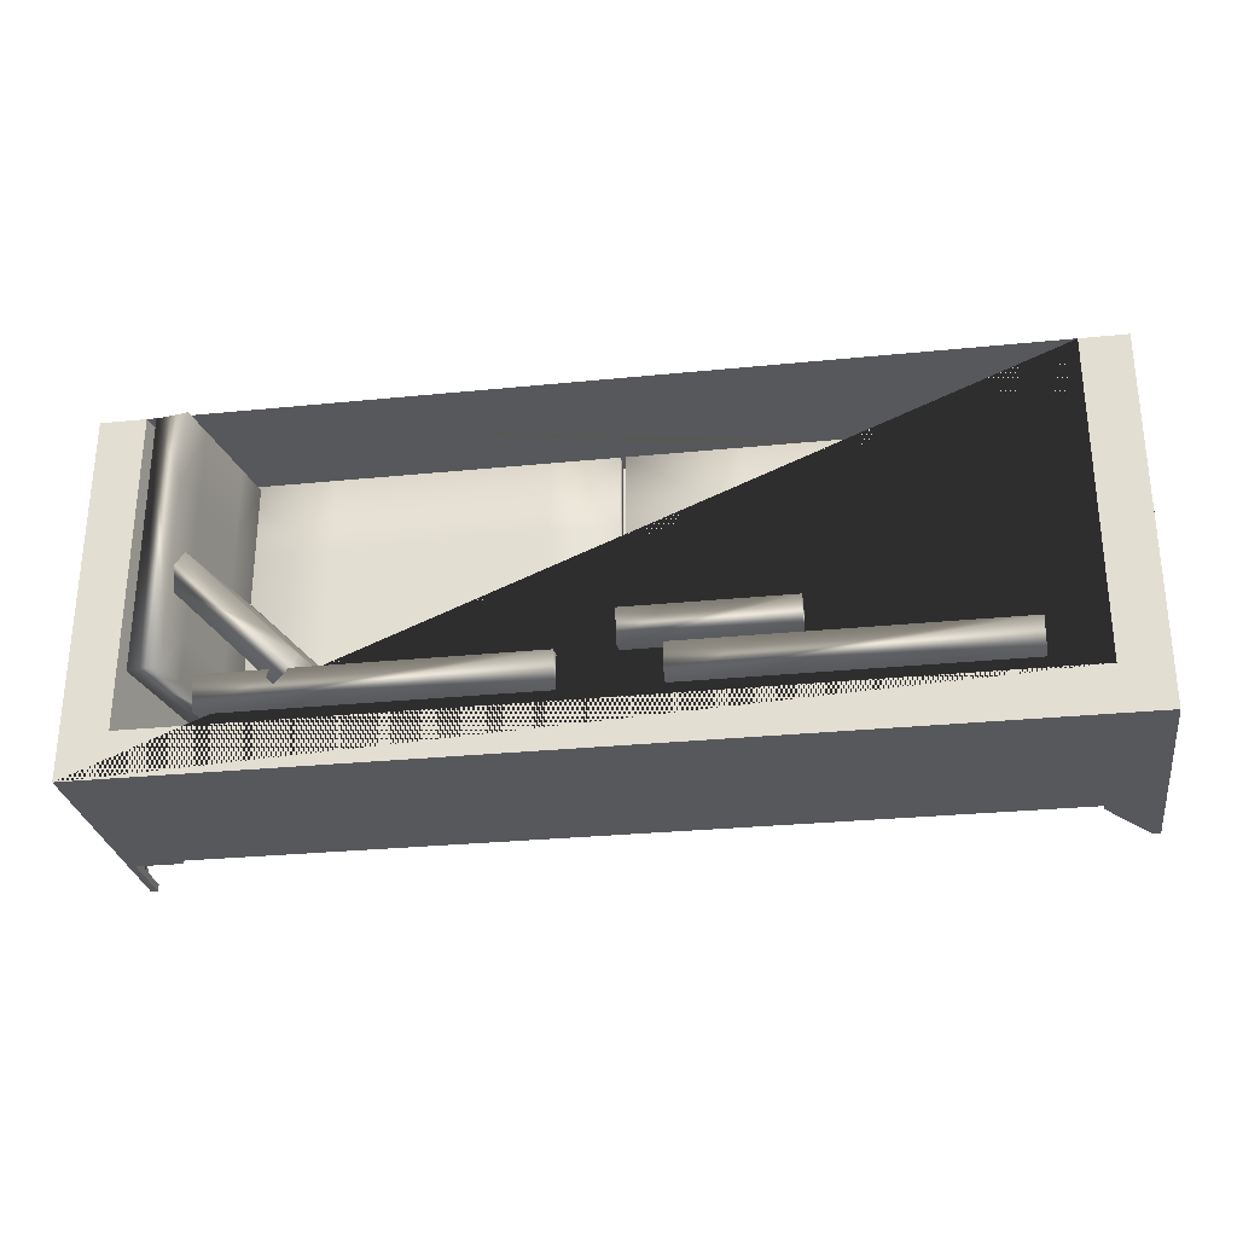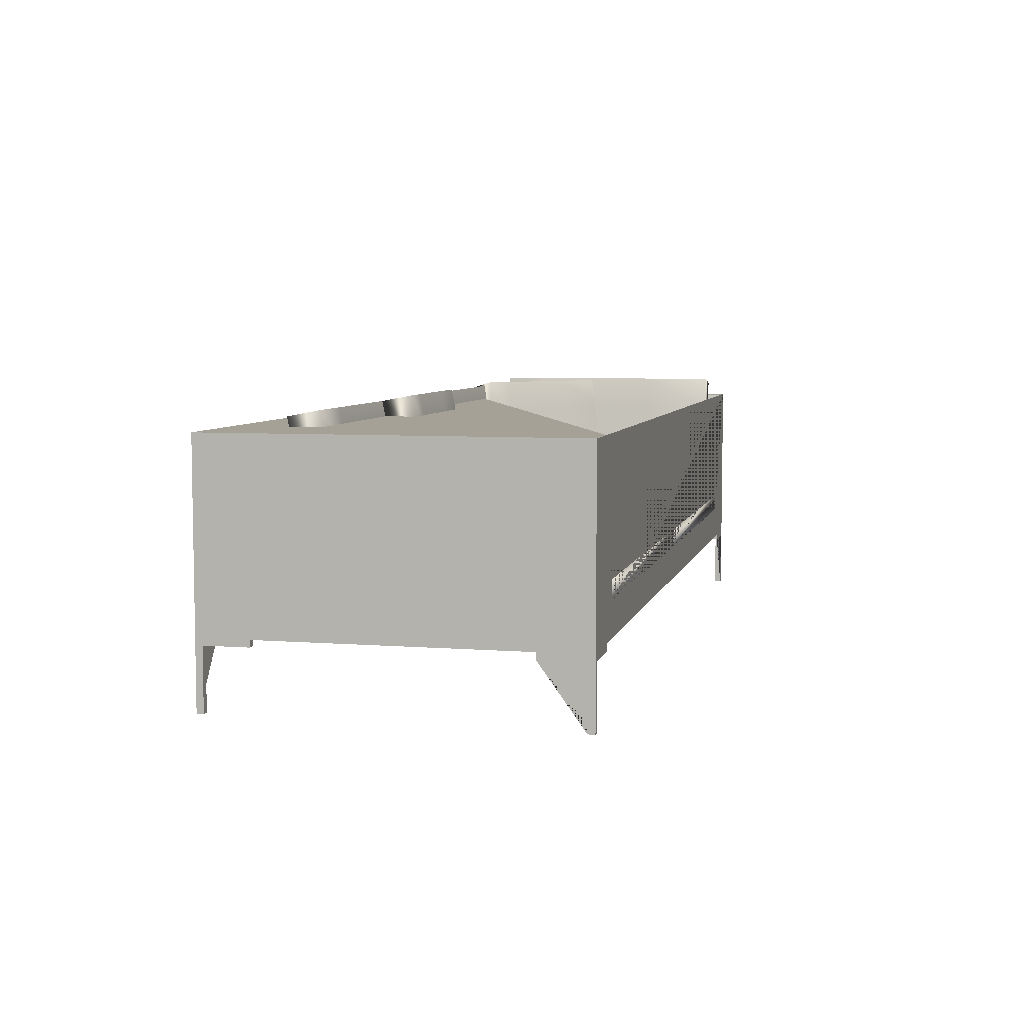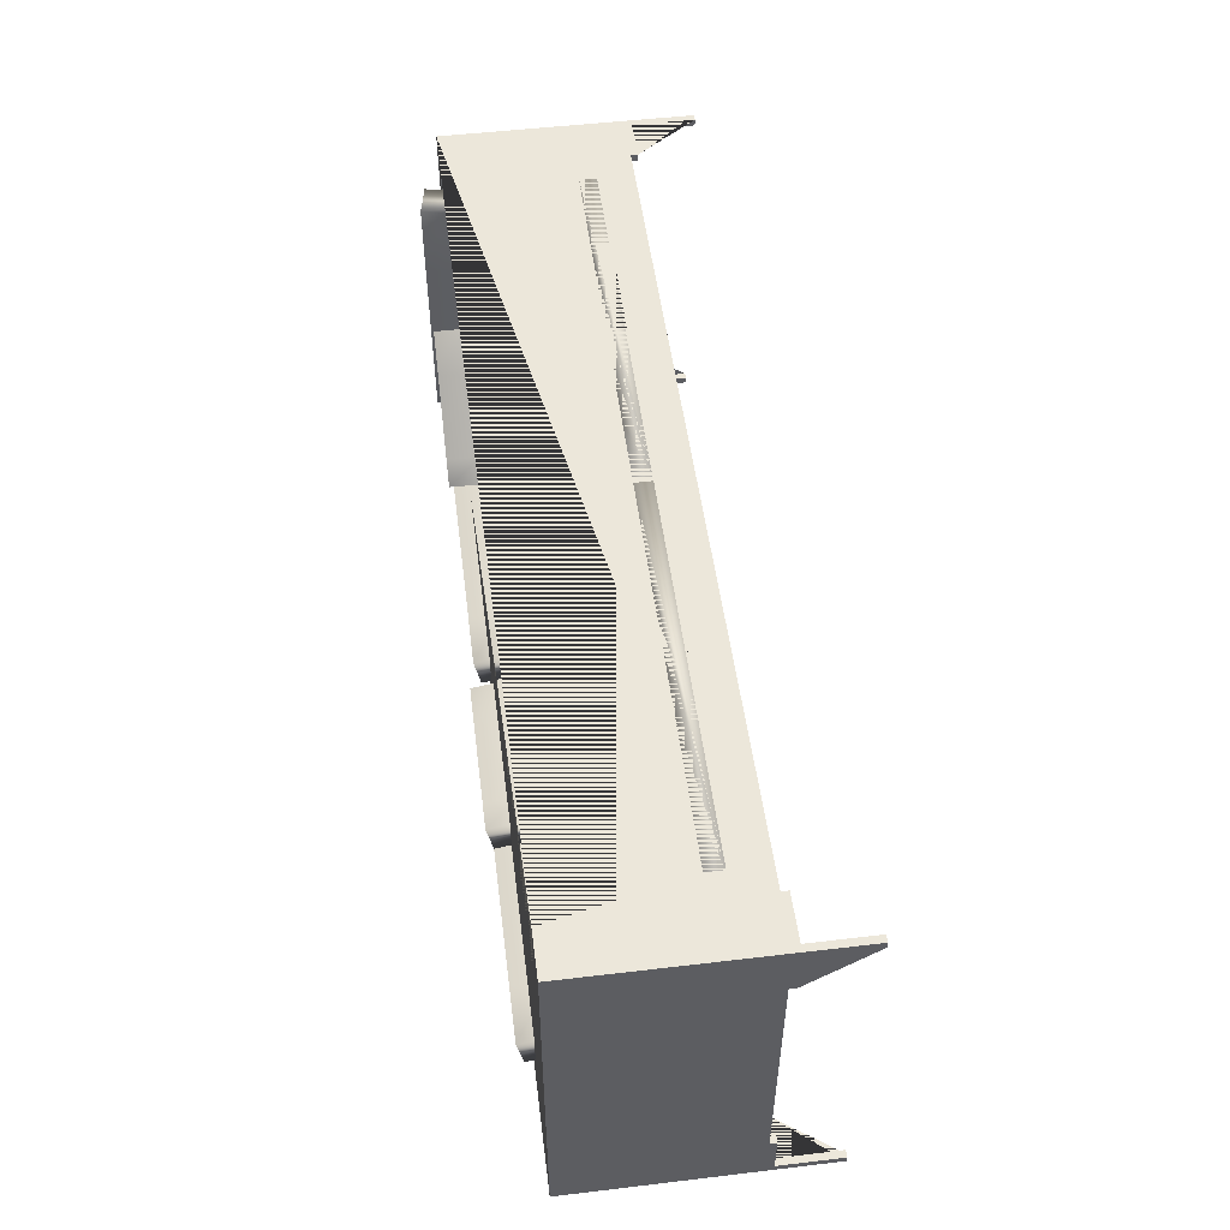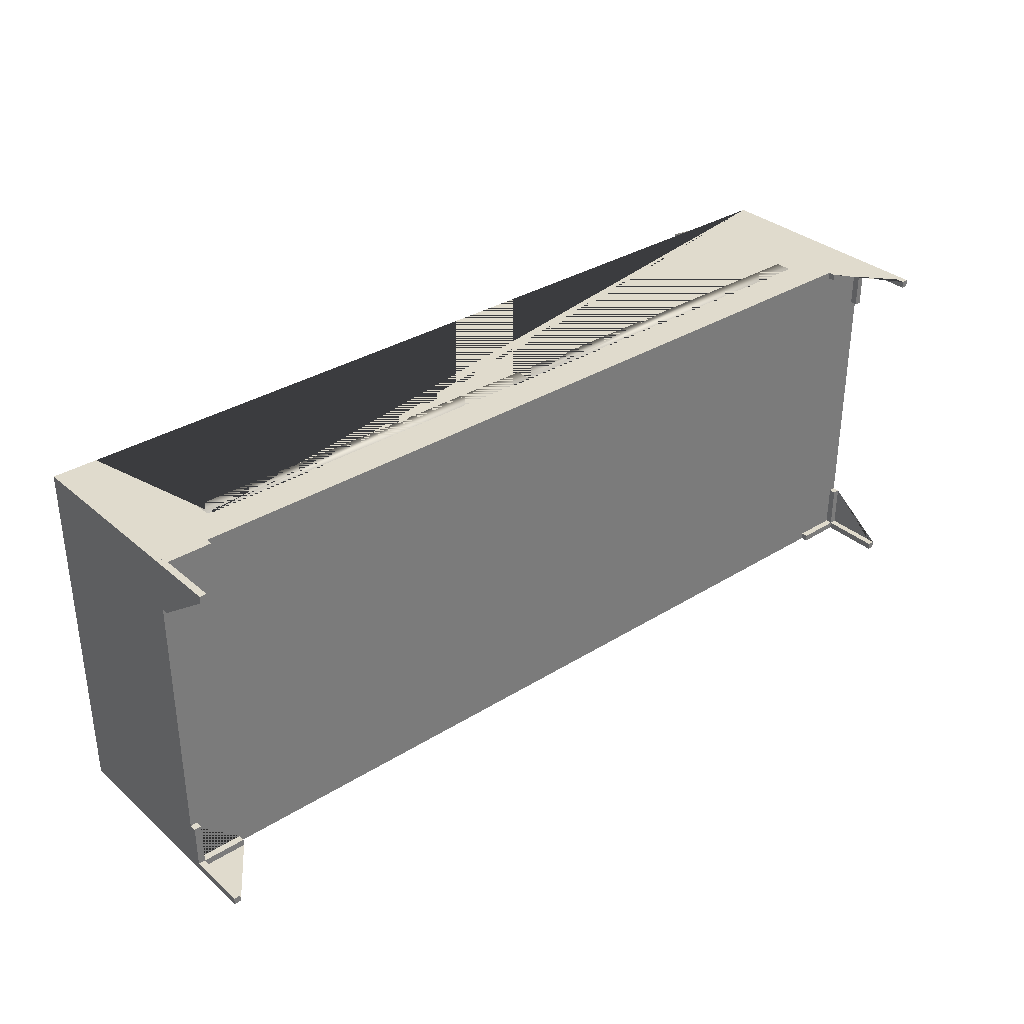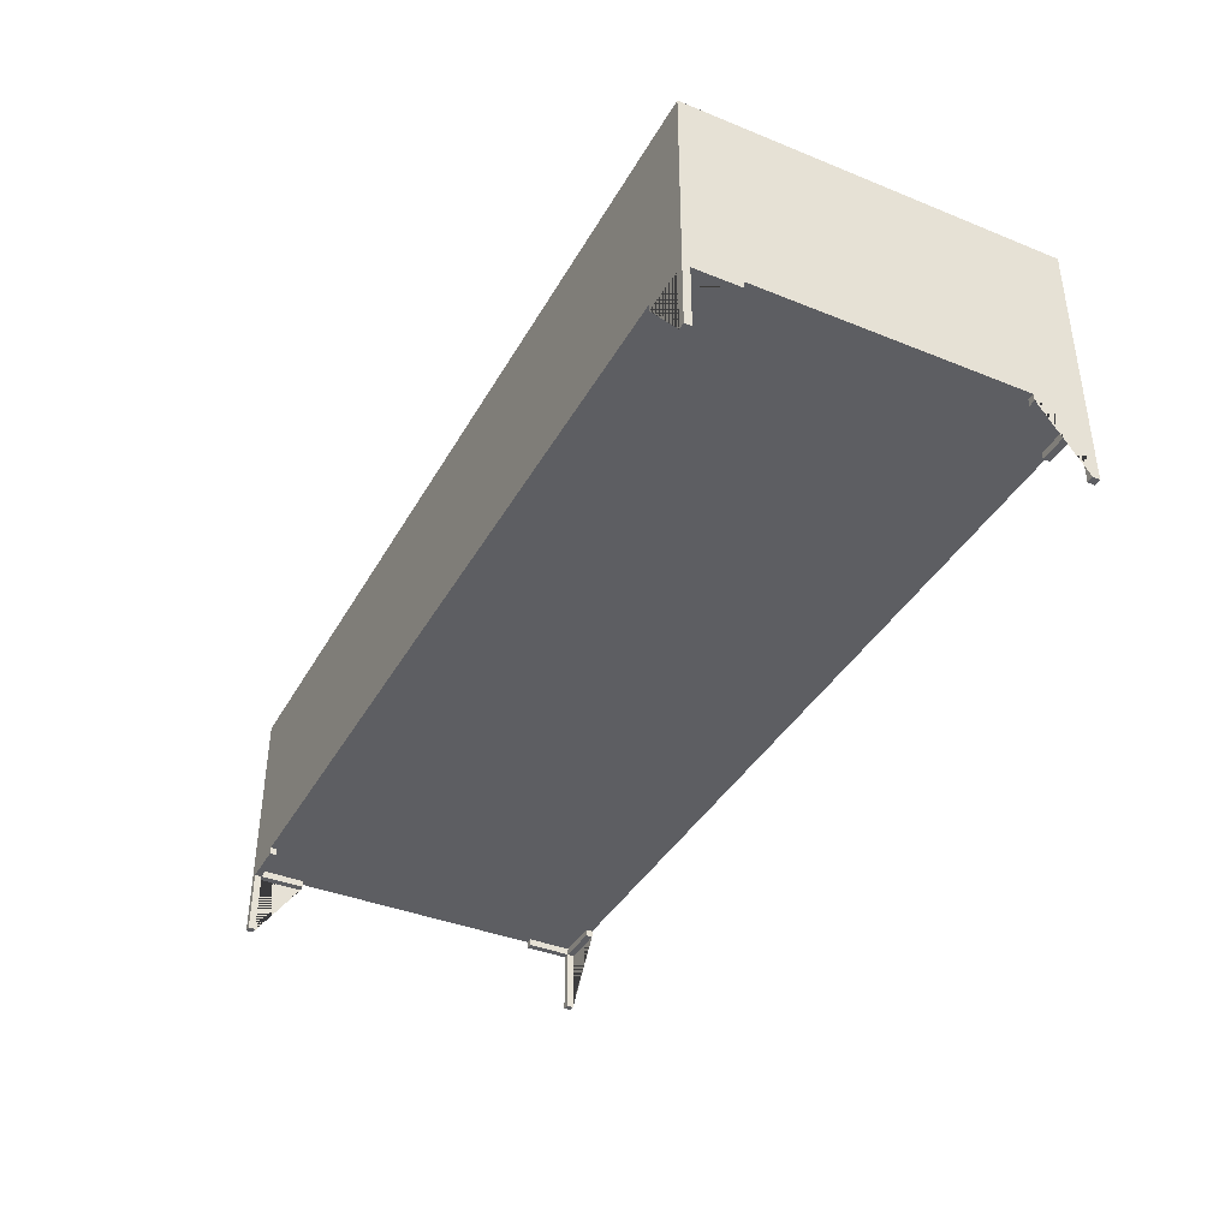
<metadata>
{"format":"obj","ext":"obj","renderer":"f3d","projection":"perspective","resolution":1024,"background":"white","views":[{"elev":-28.6,"azim":-171.4,"up":"+Z"},{"elev":6.1,"azim":-76.9,"up":"+Y"},{"elev":51.4,"azim":-97.3,"up":"+Z"},{"elev":33.3,"azim":-40.5,"up":"+Z"},{"elev":-39.1,"azim":-116.8,"up":"+Y"}]}
</metadata>
<code>
g Mesh1 Group1 B_B_Charles1 Sofa___B_B_Italia_Charles1 Model
v 26.57 29.83 2.096
v 26.57 13.98 5.121
v 26.57 14.67 8.776
v 26.57 18.93 7.964
v 26.57 22.79 7.226
v 26.57 26.66 6.489
v 26.57 30.53 5.751
f 1 2 3 4 5 6 7
v 61.98 29.83 2.096
v 61.98 13.98 5.121
f 1 8 9 2
v 32.89 30.53 5.751
v 39.22 30.53 5.751
v 45.54 30.53 5.751
v 51.86 30.53 5.751
v 61.98 30.53 5.751
f 8 1 7 10 11 12 13 14
v 32.83 26.6 6.501
f 15 10 7 6
v 39.23 26.66 6.49
f 15 16 11 10
v 32.75 22.67 7.251
v 39.15 22.73 7.239
f 17 18 16 15
v 32.81 18.87 7.976
v 39.14 18.87 7.976
f 19 20 18 17
v 32.89 14.67 8.776
v 39.22 14.67 8.776
f 21 22 20 19
v 61.98 14.67 8.776
v 51.86 14.67 8.776
v 45.54 14.67 8.776
f 2 9 23 24 25 22 21 3
v 61.98 26.66 6.489
v 61.98 22.79 7.226
v 61.98 18.93 7.964
f 9 8 14 26 27 28 23
v 51.94 26.7 6.482
f 13 29 26 14
v 45.69 26.76 6.47
f 30 29 13 12
v 45.78 22.95 7.198
v 52.03 22.89 7.209
f 31 32 29 30
v 45.63 18.98 7.954
v 51.96 18.98 7.954
f 33 34 32 31
f 25 24 34 33
f 23 28 34 24
f 32 34 28 27
f 29 32 27 26
f 22 25 33 20
f 18 20 33 31
f 16 18 31 30
f 11 16 30 12
f 3 21 19 4
f 5 4 19 17
f 6 5 17 15
g Mesh2 Group2 B_B_Charles1 Sofa___B_B_Italia_Charles1 Model
v -30.61 7.874 1.971
v -30.61 7.874 -3.934
v -24.71 7.874 -3.934
v -24.71 7.874 -3.147
v -29.83 7.874 -3.147
v -29.83 7.874 1.971
f 35 36 37 38 39 40
v -30.61 28.74 -3.934
v -30.61 7.874 31.5
v -30.61 7.874 37.4
v -30.61 28.74 37.4
f 41 36 35 42 43 44
v 75.69 7.874 -3.934
v 69.78 7.874 -3.934
v 75.69 28.74 -3.934
f 45 46 37 36 41 47
v 74.9 7.874 -3.147
v 69.78 7.874 -3.147
v 75.69 7.874 1.971
v 74.9 7.874 1.971
f 48 49 46 45 50 51
v -29.83 7.874 36.62
v -29.83 7.874 31.5
v 74.9 7.874 31.5
v 74.9 7.874 36.62
v 69.78 7.874 36.62
v -24.71 7.874 36.62
f 52 53 40 39 38 49 48 51 54 55 56 57
v -24.71 7.874 37.4
f 52 57 58 43 42 53
v 69.78 7.874 37.4
f 57 56 59 58
v 75.69 7.874 31.5
v 75.69 7.874 37.4
f 55 54 60 61 59 56
f 54 51 50 60
v 75.69 28.74 37.4
f 62 61 60 50 45 47
v 70.57 28.74 37.4
v 66.63 11.81 37.4
v -21.56 11.81 37.4
v -25.5 28.74 37.4
f 62 63 64 65 66 44 43 58 59 61
v -25.5 28.74 1.184
v 70.57 28.74 1.184
f 47 41 44 66 67 68 63 62
v -21.56 11.81 5.121
f 66 65 69 67
v 66.63 11.81 5.121
f 65 64 70 69
f 64 63 68 70
f 68 67 69 70
f 40 53 42 35
f 37 46 49 38
g Mesh3 Group3 B_B_Charles1 Sofa___B_B_Italia_Charles1 Model
v 22.54 12.01 5.121
v 22.54 12.01 37.4
v 22.54 13.98 37.4
v 22.54 13.98 28.74
v 22.54 13.98 20.87
v 22.54 13.98 13
v 22.54 13.98 5.121
f 71 72 73 74 75 76 77
v 66.63 12.01 5.121
v 66.63 12.01 37.4
f 71 78 79 72
v 30.41 13.98 5.121
v 38.28 13.98 5.121
v 46.16 13.98 5.121
v 54.03 13.98 5.121
v 66.63 13.98 5.121
f 78 71 77 80 81 82 83 84
v 30.33 13.98 13.13
f 85 80 77 76
v 38.3 13.98 13.01
f 85 86 81 80
v 30.23 13.98 21.13
v 38.21 13.98 21.01
f 87 88 86 85
v 30.31 13.98 28.87
v 38.19 13.98 28.87
f 89 90 88 87
v 30.41 13.98 37.4
v 38.28 13.98 37.4
f 91 92 90 89
v 66.63 13.98 37.4
v 54.03 13.98 37.4
v 46.16 13.98 37.4
f 72 79 93 94 95 92 91 73
v 66.63 13.98 13
v 66.63 13.98 20.87
v 66.63 13.98 28.74
f 79 78 84 96 97 98 93
v 54.12 13.98 12.92
f 83 99 96 84
v 46.35 13.98 12.8
f 100 99 83 82
v 46.46 13.98 20.56
v 54.24 13.98 20.68
f 101 102 99 100
v 46.27 13.98 28.64
v 54.15 13.98 28.64
f 103 104 102 101
f 95 94 104 103
f 93 98 104 94
f 102 104 98 97
f 99 102 97 96
f 92 95 103 90
f 88 90 103 101
f 86 88 101 100
f 81 86 100 82
f 73 91 89 74
f 75 74 89 87
f 76 75 87 85
g Mesh4 Group4 B_B_Charles1 Sofa___B_B_Italia_Charles1 Model
v -22.06 12.01 5.121
v -22.06 12.01 37.4
v -22.06 13.98 37.4
v -22.06 13.98 28.74
v -22.06 13.98 20.87
v -22.06 13.98 13
v -22.06 13.98 5.121
f 105 106 107 108 109 110 111
v 22.03 12.01 5.121
v 22.03 12.01 37.4
f 105 112 113 106
v -14.19 13.98 5.121
v -6.315 13.98 5.121
v 1.559 13.98 5.121
v 9.433 13.98 5.121
v 22.03 13.98 5.121
f 112 105 111 114 115 116 117 118
v -14.27 13.98 13.13
f 119 114 111 110
v -6.295 13.98 13.01
f 119 120 115 114
v -14.36 13.98 21.13
v -6.392 13.98 21.01
f 121 122 120 119
v -14.29 13.98 28.87
v -6.411 13.98 28.87
f 123 124 122 121
v -14.19 13.98 37.4
v -6.315 13.98 37.4
f 125 126 124 123
v 22.03 13.98 37.4
v 9.433 13.98 37.4
v 1.559 13.98 37.4
f 106 113 127 128 129 126 125 107
v 22.03 13.98 13
v 22.03 13.98 20.87
v 22.03 13.98 28.74
f 113 112 118 130 131 132 127
v 9.523 13.98 12.92
f 117 133 130 118
v 1.748 13.98 12.8
f 134 133 117 116
v 1.863 13.98 20.56
v 9.638 13.98 20.68
f 135 136 133 134
v 1.674 13.98 28.64
v 9.548 13.98 28.64
f 137 138 136 135
f 129 128 138 137
f 127 132 138 128
f 136 138 132 131
f 133 136 131 130
f 126 129 137 124
f 122 124 137 135
f 120 122 135 134
f 115 120 134 116
f 107 125 123 108
f 109 108 123 121
f 110 109 121 119
g Mesh5 Group5 B_B_Charles1 Sofa___B_B_Italia_Charles1 Model
v -19.34 29.83 2.096
v -19.34 13.98 5.121
v -19.34 14.67 8.776
v -19.34 18.93 7.964
v -19.34 22.79 7.226
v -19.34 26.66 6.489
v -19.34 30.53 5.751
f 139 140 141 142 143 144 145
v 16.08 29.83 2.096
v 16.08 13.98 5.121
f 139 146 147 140
v -13.02 30.53 5.751
v -6.691 30.53 5.751
v -0.3657 30.53 5.751
v 5.959 30.53 5.751
v 16.08 30.53 5.751
f 146 139 145 148 149 150 151 152
v -13.08 26.6 6.501
f 153 148 145 144
v -6.675 26.66 6.49
f 153 154 149 148
v -13.16 22.67 7.251
v -6.753 22.73 7.239
f 155 156 154 153
v -13.09 18.87 7.976
v -6.768 18.87 7.976
f 157 158 156 155
v -13.02 14.67 8.776
v -6.691 14.67 8.776
f 159 160 158 157
v 16.08 14.67 8.776
v 5.959 14.67 8.776
v -0.3657 14.67 8.776
f 140 147 161 162 163 160 159 141
v 16.08 26.66 6.489
v 16.08 22.79 7.226
v 16.08 18.93 7.964
f 147 146 152 164 165 166 161
v 6.031 26.7 6.482
f 151 167 164 152
v -0.2143 26.76 6.47
f 168 167 151 150
v -0.1223 22.95 7.198
v 6.123 22.89 7.209
f 169 170 167 168
v -0.2738 18.98 7.954
v 6.051 18.98 7.954
f 171 172 170 169
f 163 162 172 171
f 161 166 172 162
f 170 172 166 165
f 167 170 165 164
f 160 163 171 158
f 156 158 171 169
f 154 156 169 168
f 149 154 168 150
f 141 159 157 142
f 143 142 157 155
f 144 143 155 153
g Mesh6 Group6 B_B_Charles1 Sofa___B_B_Italia_Charles1 Model
v 68.72 30.65 6.609
v 65.7 14.79 6.609
v 62.04 15.49 6.609
v 62.86 19.74 6.609
v 63.59 23.61 6.609
v 64.33 27.48 6.609
v 65.07 31.34 6.609
f 173 174 175 176 177 178 179
v 68.72 30.65 36.01
v 65.7 14.79 36.01
f 173 180 181 174
v 65.07 31.34 11.86
v 65.07 31.34 17.11
v 65.07 31.34 22.36
v 65.07 31.34 27.61
v 65.07 31.34 36.01
f 180 173 179 182 183 184 185 186
v 64.32 27.41 11.81
f 187 182 179 178
v 64.33 27.47 17.12
f 187 188 183 182
v 63.57 23.48 11.74
v 63.58 23.54 17.06
f 189 190 188 187
v 62.84 19.68 11.79
v 62.84 19.68 17.04
f 191 192 190 189
v 62.04 15.49 11.86
v 62.04 15.49 17.11
f 193 194 192 191
v 62.04 15.49 36.01
v 62.04 15.49 27.61
v 62.04 15.49 22.36
f 174 181 195 196 197 194 193 175
v 64.33 27.48 36.01
v 63.59 23.61 36.01
v 62.86 19.74 36.01
f 181 180 186 198 199 200 195
v 64.34 27.51 27.67
f 185 201 198 186
v 64.35 27.57 22.48
f 202 201 185 184
v 63.62 23.76 22.56
v 63.61 23.7 27.74
f 203 204 201 202
v 62.87 19.8 22.43
v 62.87 19.8 27.68
f 205 206 204 203
f 197 196 206 205
f 195 200 206 196
f 204 206 200 199
f 201 204 199 198
f 194 197 205 192
f 190 192 205 203
f 188 190 203 202
f 183 188 202 184
f 175 193 191 176
f 177 176 191 189
f 178 177 189 187
g Mesh7 Group7 B_B_Charles1 Sofa___B_B_Italia_Charles1 Model
v 2.797 30.53 5.751
v 2.797 14.67 8.776
v 2.797 15.37 12.43
v 2.797 19.62 11.62
v 2.797 23.49 10.88
v 2.797 27.36 10.14
v 2.797 31.23 9.406
f 207 208 209 210 211 212 213
v 20.51 30.53 5.751
v 20.51 14.67 8.776
f 207 214 215 208
v 5.959 31.23 9.406
v 9.121 31.23 9.406
v 12.28 31.23 9.406
v 15.45 31.23 9.406
v 20.51 31.23 9.406
f 214 207 213 216 217 218 219 220
v 5.927 27.29 10.16
f 221 216 213 212
v 9.129 27.35 10.14
f 221 222 217 216
v 5.888 23.36 10.91
v 9.09 23.42 10.89
f 223 224 222 221
v 5.92 19.56 11.63
v 9.083 19.56 11.63
f 225 226 224 223
v 5.959 15.37 12.43
v 9.121 15.37 12.43
f 227 228 226 225
v 20.51 15.37 12.43
v 15.45 15.37 12.43
v 12.28 15.37 12.43
f 208 215 229 230 231 228 227 209
v 20.51 27.36 10.14
v 20.51 23.49 10.88
v 20.51 19.62 11.62
f 215 214 220 232 233 234 229
v 15.48 27.4 10.14
f 219 235 232 220
v 12.36 27.46 10.12
f 236 235 219 218
v 12.41 23.64 10.85
v 15.53 23.58 10.86
f 237 238 235 236
v 12.33 19.68 11.61
v 15.49 19.68 11.61
f 239 240 238 237
f 231 230 240 239
f 229 234 240 230
f 238 240 234 233
f 235 238 233 232
f 228 231 239 226
f 224 226 239 237
f 222 224 237 236
f 217 222 236 218
f 209 227 225 210
f 211 210 225 223
f 212 211 223 221
g Mesh8 Group8 B_B_Charles1 Sofa___B_B_Italia_Charles1 Model
v 53.9 30.38 4.237
v 51.76 14.53 6.375
v 49.18 15.22 8.96
v 49.75 19.48 8.386
v 50.27 23.35 7.864
v 50.79 27.21 7.343
v 51.32 31.08 6.821
f 241 242 243 244 245 246 247
v 66.42 30.38 16.76
v 64.28 14.53 18.9
f 241 248 249 242
v 53.55 31.08 9.057
v 55.79 31.08 11.29
v 58.02 31.08 13.53
v 60.26 31.08 15.77
v 63.84 31.08 19.34
f 248 241 247 250 251 252 253 254
v 53 27.15 9.565
f 255 250 247 246
v 55.27 27.21 11.82
f 255 256 251 250
v 52.44 23.22 10.07
v 54.71 23.28 12.32
f 257 258 256 255
v 51.95 19.42 10.6
v 54.19 19.42 12.84
f 259 260 258 257
v 51.41 15.22 11.2
v 53.65 15.22 13.43
f 261 262 260 259
v 61.7 15.22 21.48
v 58.12 15.22 17.9
v 55.89 15.22 15.67
f 242 249 263 264 265 262 261 243
v 63.32 27.21 19.86
v 62.79 23.35 20.39
v 62.27 19.48 20.91
f 249 248 254 266 267 268 263
v 59.77 27.25 16.31
f 253 269 266 254
v 57.57 27.31 14.09
f 270 269 253 252
v 57.09 23.5 14.64
v 59.29 23.44 16.85
f 271 272 269 270
v 56.5 19.53 15.12
v 58.73 19.53 17.36
f 273 274 272 271
f 265 264 274 273
f 263 268 274 264
f 272 274 268 267
f 269 272 267 266
f 262 265 273 260
f 258 260 273 271
f 256 258 271 270
f 251 256 270 252
f 243 261 259 244
f 245 244 259 257
f 246 245 257 255
g Mesh9 B_B_Charles1 Sofa___B_B_Italia_Charles1 Model
v -30.61 7.874 37.4
v -30.61 0 37.4
v -29.83 0 37.4
v -29.83 7.087 37.4
v -24.71 7.087 37.4
v -24.71 7.874 37.4
f 275 276 277 278 279 280
v -30.61 7.087 31.5
v -30.61 7.087 36.62
v -30.61 0 36.62
f 281 282 283 276 275 42
v -29.83 7.087 31.5
v -29.83 7.087 36.62
f 281 284 285 282
f 42 53 284 281
v -29.83 7.874 36.62
f 53 286 285 284
v -24.71 7.874 36.62
v -24.71 7.087 36.62
f 286 287 288 285
f 287 280 279 288
f 288 279 278 285
v -29.83 0 36.62
f 285 278 277 289
f 283 289 277 276
f 282 285 289 283
g Mesh10 B_B_Charles1 Sofa___B_B_Italia_Charles1 Model
v 74.9 7.087 37.4
v 74.9 7.087 36.62
v 74.9 8.882e-16 36.62
v 74.9 8.882e-16 37.4
f 290 291 292 293
v 69.78 7.087 37.4
v 69.78 7.087 36.62
f 291 290 294 295
v 75.69 8.882e-16 37.4
v 75.69 7.874 37.4
v 69.78 7.874 37.4
f 294 290 293 296 297 298
v 75.69 8.882e-16 36.62
f 293 292 299 296
v 75.69 7.087 36.62
f 291 300 299 292
v 74.9 7.087 31.5
v 75.69 7.087 31.5
f 301 302 300 291
f 54 60 302 301
f 297 296 299 300 302 60
v 74.9 7.874 36.62
f 303 54 301 291
v 69.78 7.874 36.62
f 304 303 291 295
f 298 304 295 294
g Mesh11 B_B_Charles1 Sofa___B_B_Italia_Charles1 Model
v -29.83 7.087 1.971
v -29.83 7.087 -3.147
f 39 40 305 306
v -30.61 7.087 1.971
f 40 35 307 305
v -30.61 0 -3.934
v -30.61 0 -3.147
v -30.61 7.087 -3.147
f 36 308 309 310 307 35
v -24.71 7.087 -3.934
v -29.83 7.087 -3.934
v -29.83 0 -3.934
f 311 312 313 308 36 37
v -24.71 7.087 -3.147
f 311 314 306 312
f 37 38 314 311
f 38 39 306 314
v -29.83 0 -3.147
f 312 306 315 313
f 306 310 309 315
f 305 307 310 306
f 313 315 309 308
g Mesh12 B_B_Charles1 Sofa___B_B_Italia_Charles1 Model
v 75.69 1.776e-15 -3.147
v 74.9 1.776e-15 -3.147
v 74.9 1.776e-15 -3.934
v 75.69 1.776e-15 -3.934
f 316 317 318 319
v 75.69 7.087 -3.147
v 74.9 7.087 -3.147
f 320 321 317 316
v 74.9 7.087 1.971
v 75.69 7.087 1.971
f 322 321 320 323
f 321 322 51 48
f 50 51 322 323
f 323 320 316 319 45 50
v 74.9 7.087 -3.934
v 69.78 7.087 -3.934
f 45 319 318 324 325 46
f 321 324 318 317
v 69.78 7.087 -3.147
f 326 325 324 321
f 49 46 325 326
f 48 49 326 321

</code>
